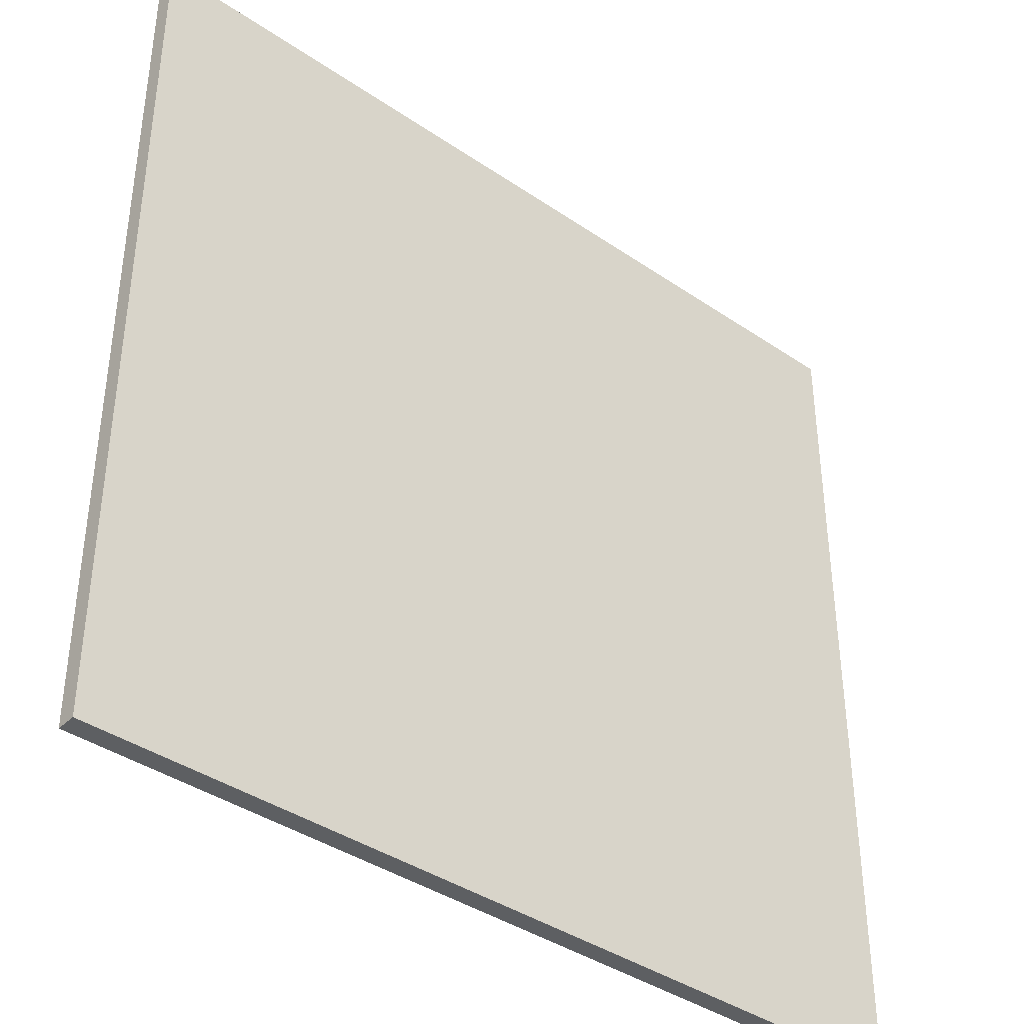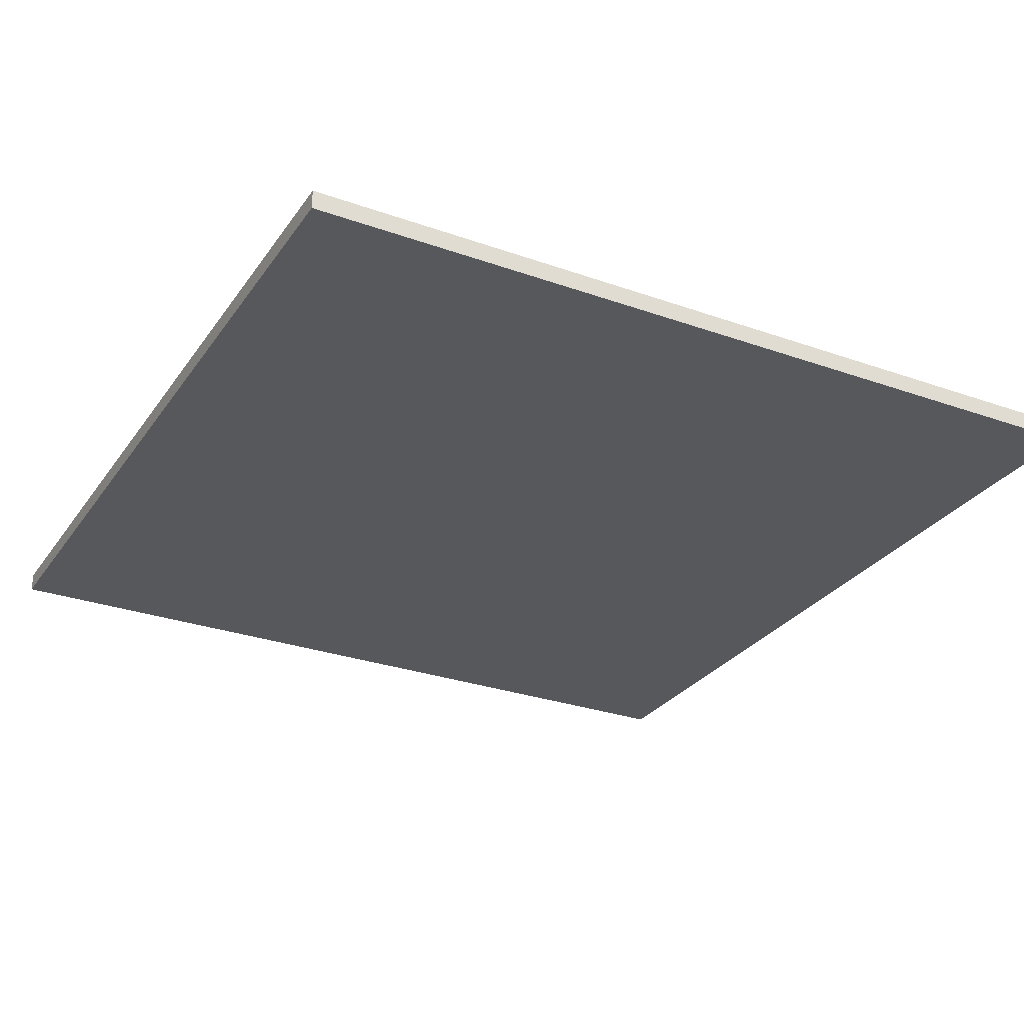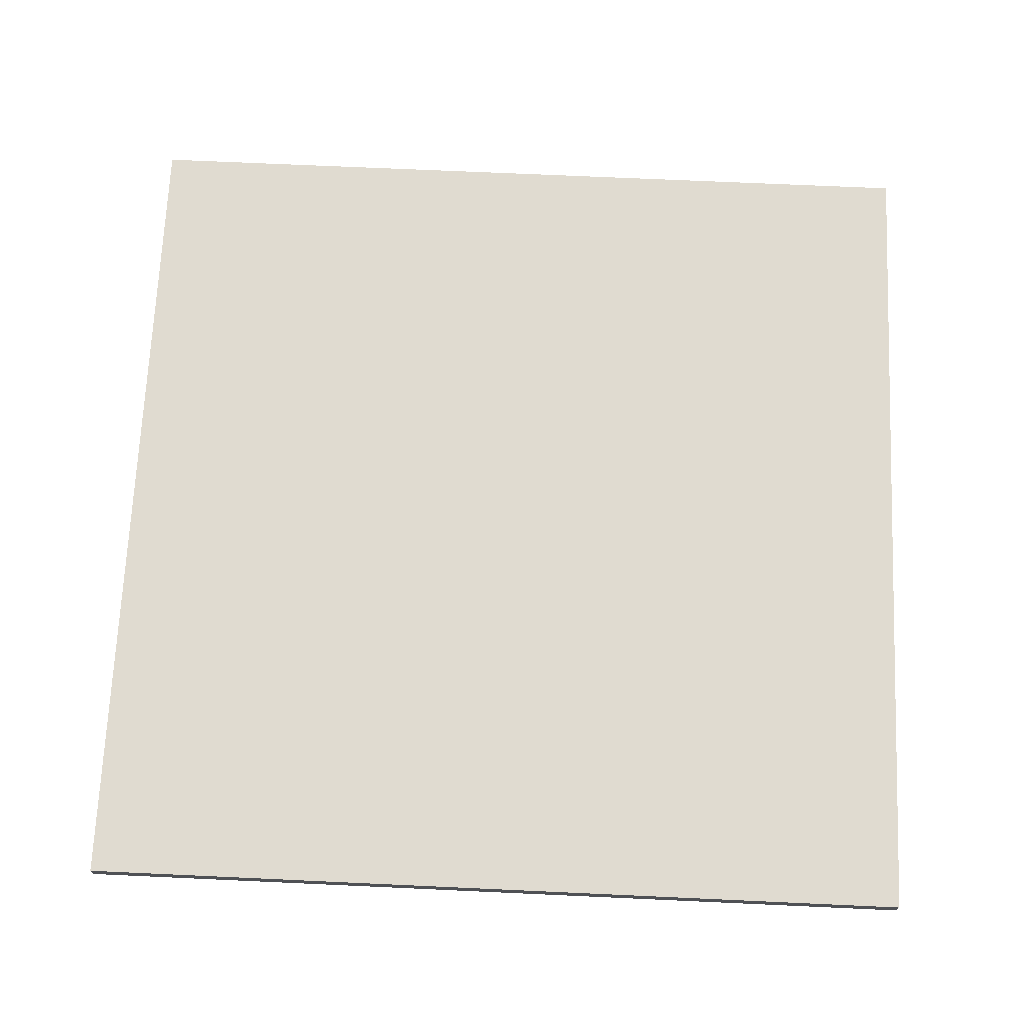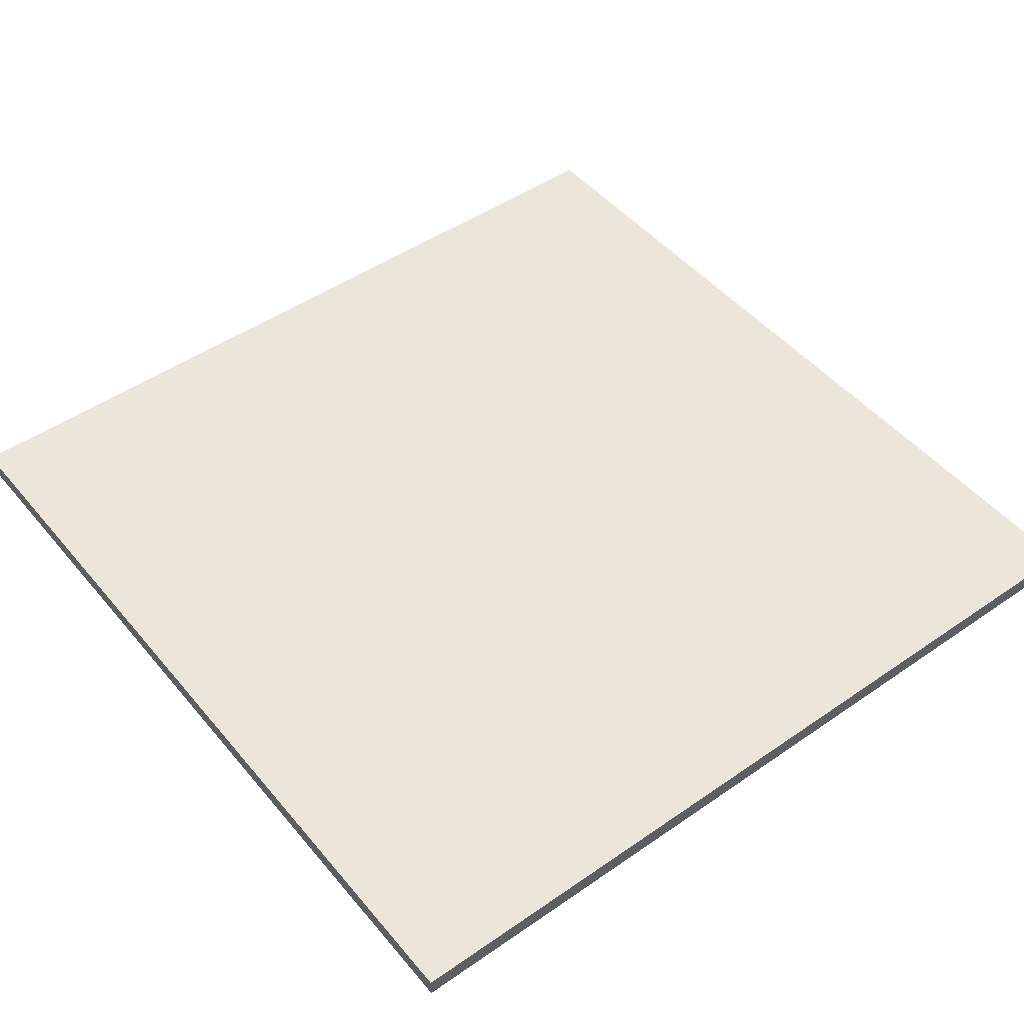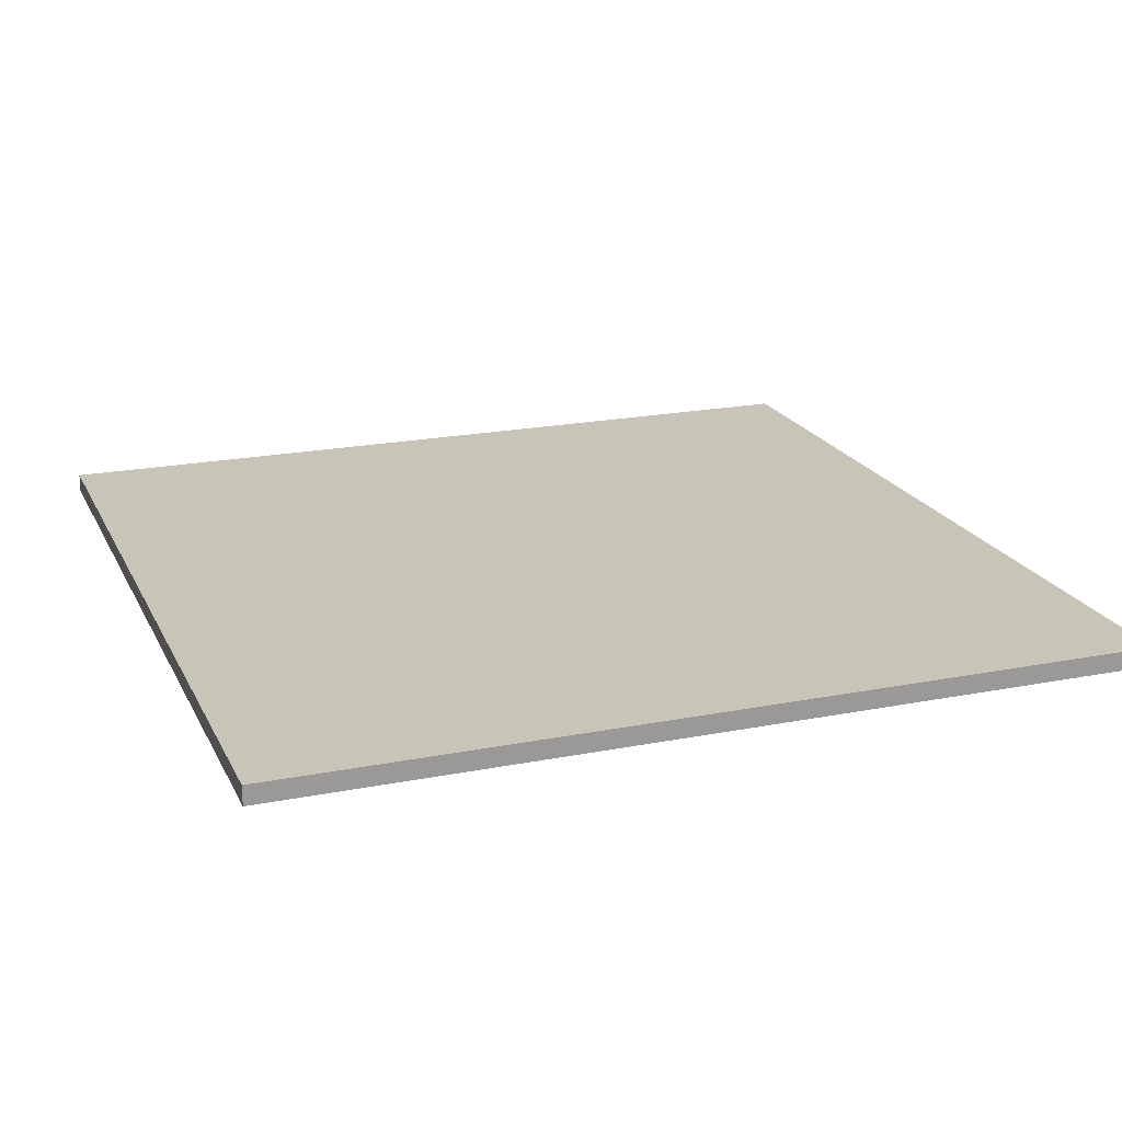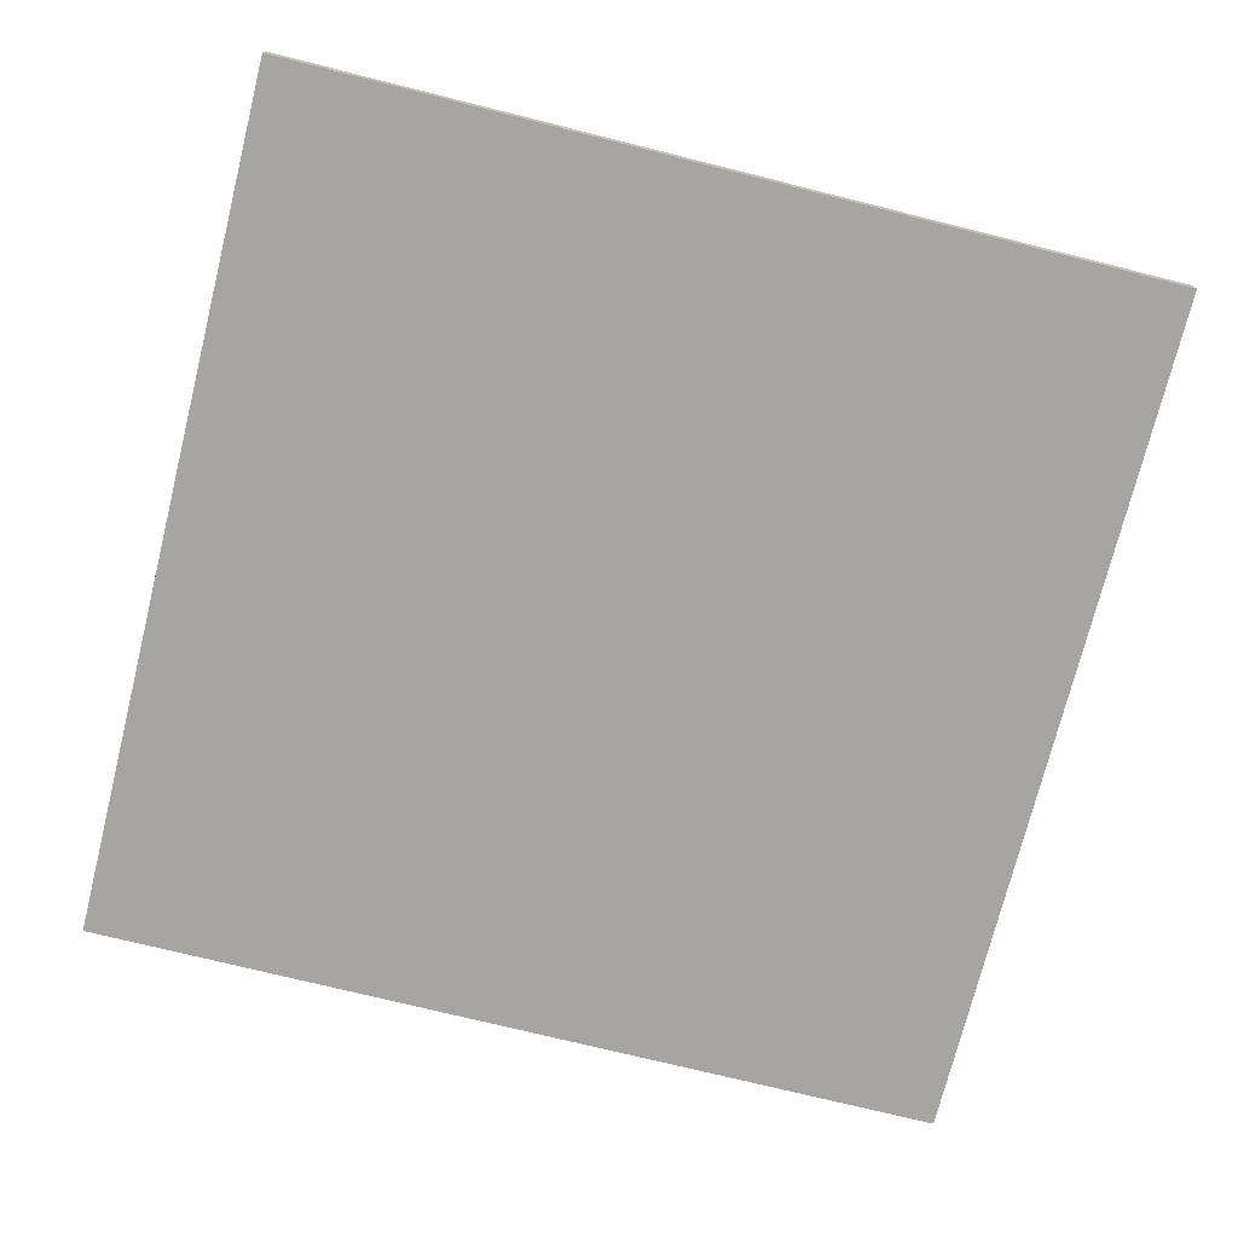
<metadata>
{"format":"obj","ext":"obj","renderer":"f3d","projection":"perspective","resolution":1024,"background":"white","views":[{"elev":-39.5,"azim":139.7,"up":"+Z"},{"elev":-28.6,"azim":62.0,"up":"+Y"},{"elev":70.0,"azim":-177.4,"up":"+Y"},{"elev":48.0,"azim":142.2,"up":"+Y"},{"elev":20.2,"azim":-109.9,"up":"+Y"},{"elev":-73.6,"azim":76.0,"up":"+Y"}]}
</metadata>
<code>
v -22.5 0 22.5
v -22.5 0 -22.5
v -22.5 1 22.5
v -22.5 1 -22.5
v 22.5 0 22.5
v 22.5 0 -22.5
v 22.5 1 22.5
v 22.5 1 -22.5
v -22.5 0 22.5
v -22.5 1 22.5
v 22.5 0 22.5
v 22.5 1 22.5
v -22.5 0 -22.5
v -22.5 1 -22.5
v 22.5 0 -22.5
v 22.5 1 -22.5
v -22.5 0 22.5
v 22.5 0 22.5
v -21.5 0 21.5
v -14.5 0 21.5
v -13.5 0 21.5
v -5.5 0 21.5
v -4.5 0 21.5
v 3.5 0 21.5
v 4.5 0 21.5
v 12.5 0 21.5
v 13.5 0 21.5
v 21.5 0 21.5
v -21.5 0 13.5
v -14.5 0 13.5
v -13.5 0 13.5
v -5.5 0 13.5
v -4.5 0 13.5
v 3.5 0 13.5
v 4.5 0 13.5
v 12.5 0 13.5
v 13.5 0 13.5
v 21.5 0 13.5
v -21.5 0 12.5
v -14.5 0 12.5
v -13.5 0 12.5
v -5.5 0 12.5
v -4.5 0 12.5
v 3.5 0 12.5
v 4.5 0 12.5
v 12.5 0 12.5
v 13.5 0 12.5
v 21.5 0 12.5
v -21.5 0 4.5
v -14.5 0 4.5
v -13.5 0 4.5
v -5.5 0 4.5
v -4.5 0 4.5
v 3.5 0 4.5
v 4.5 0 4.5
v 12.5 0 4.5
v 13.5 0 4.5
v 21.5 0 4.5
v -21.5 0 3.5
v -14.5 0 3.5
v -13.5 0 3.5
v -5.5 0 3.5
v -4.5 0 3.5
v 3.5 0 3.5
v 4.5 0 3.5
v 12.5 0 3.5
v 13.5 0 3.5
v 21.5 0 3.5
v -21.5 0 -4.5
v -14.5 0 -4.5
v -13.5 0 -4.5
v -5.5 0 -4.5
v -4.5 0 -4.5
v 3.5 0 -4.5
v 4.5 0 -4.5
v 12.5 0 -4.5
v 13.5 0 -4.5
v 21.5 0 -4.5
v -21.5 0 -5.5
v -14.5 0 -5.5
v -13.5 0 -5.5
v -5.5 0 -5.5
v -4.5 0 -5.5
v 3.5 0 -5.5
v 4.5 0 -5.5
v 12.5 0 -5.5
v 13.5 0 -5.5
v 21.5 0 -5.5
v -21.5 0 -13.5
v -14.5 0 -13.5
v -13.5 0 -13.5
v -5.5 0 -13.5
v -4.5 0 -13.5
v 3.5 0 -13.5
v 4.5 0 -13.5
v 12.5 0 -13.5
v 13.5 0 -13.5
v 21.5 0 -13.5
v -21.5 0 -14.5
v -14.5 0 -14.5
v -13.5 0 -14.5
v -5.5 0 -14.5
v -4.5 0 -14.5
v 3.5 0 -14.5
v 4.5 0 -14.5
v 12.5 0 -14.5
v 13.5 0 -14.5
v 21.5 0 -14.5
v -21.5 0 -21.5
v -14.5 0 -21.5
v -13.5 0 -21.5
v -5.5 0 -21.5
v -4.5 0 -21.5
v 3.5 0 -21.5
v 4.5 0 -21.5
v 12.5 0 -21.5
v 13.5 0 -21.5
v 21.5 0 -21.5
v -22.5 0 -22.5
v 22.5 0 -22.5
v -22.5 1 22.5
v 22.5 1 22.5
v -21.5 1 21.5
v -14.5 1 21.5
v -13.5 1 21.5
v -5.5 1 21.5
v -4.5 1 21.5
v 3.5 1 21.5
v 4.5 1 21.5
v 12.5 1 21.5
v 13.5 1 21.5
v 21.5 1 21.5
v -21.5 1 13.5
v -14.5 1 13.5
v -13.5 1 13.5
v -5.5 1 13.5
v -4.5 1 13.5
v 3.5 1 13.5
v 4.5 1 13.5
v 12.5 1 13.5
v 13.5 1 13.5
v 21.5 1 13.5
v -21.5 1 12.5
v -14.5 1 12.5
v -13.5 1 12.5
v -5.5 1 12.5
v -4.5 1 12.5
v 3.5 1 12.5
v 4.5 1 12.5
v 12.5 1 12.5
v 13.5 1 12.5
v 21.5 1 12.5
v -21.5 1 4.5
v -14.5 1 4.5
v -13.5 1 4.5
v -5.5 1 4.5
v -4.5 1 4.5
v 3.5 1 4.5
v 4.5 1 4.5
v 12.5 1 4.5
v 13.5 1 4.5
v 21.5 1 4.5
v -21.5 1 3.5
v -14.5 1 3.5
v -13.5 1 3.5
v -5.5 1 3.5
v -4.5 1 3.5
v 3.5 1 3.5
v 4.5 1 3.5
v 12.5 1 3.5
v 13.5 1 3.5
v 21.5 1 3.5
v -21.5 1 -4.5
v -14.5 1 -4.5
v -13.5 1 -4.5
v -5.5 1 -4.5
v -4.5 1 -4.5
v 3.5 1 -4.5
v 4.5 1 -4.5
v 12.5 1 -4.5
v 13.5 1 -4.5
v 21.5 1 -4.5
v -21.5 1 -5.5
v -14.5 1 -5.5
v -13.5 1 -5.5
v -5.5 1 -5.5
v -4.5 1 -5.5
v 3.5 1 -5.5
v 4.5 1 -5.5
v 12.5 1 -5.5
v 13.5 1 -5.5
v 21.5 1 -5.5
v -21.5 1 -13.5
v -14.5 1 -13.5
v -13.5 1 -13.5
v -5.5 1 -13.5
v -4.5 1 -13.5
v 3.5 1 -13.5
v 4.5 1 -13.5
v 12.5 1 -13.5
v 13.5 1 -13.5
v 21.5 1 -13.5
v -21.5 1 -14.5
v -14.5 1 -14.5
v -13.5 1 -14.5
v -5.5 1 -14.5
v -4.5 1 -14.5
v 3.5 1 -14.5
v 4.5 1 -14.5
v 12.5 1 -14.5
v 13.5 1 -14.5
v 21.5 1 -14.5
v -21.5 1 -21.5
v -14.5 1 -21.5
v -13.5 1 -21.5
v -5.5 1 -21.5
v -4.5 1 -21.5
v 3.5 1 -21.5
v 4.5 1 -21.5
v 12.5 1 -21.5
v 13.5 1 -21.5
v 21.5 1 -21.5
v -22.5 1 -22.5
v 22.5 1 -22.5
f 3 2 1
f 4 2 3
f 5 6 7
f 7 6 8
f 11 10 9
f 12 10 11
f 13 14 15
f 15 14 16
f 19 18 17
f 20 18 19
f 21 18 20
f 22 18 21
f 23 18 22
f 24 18 23
f 25 18 24
f 26 18 25
f 27 18 26
f 28 18 27
f 29 19 17
f 29 20 19
f 30 21 20
f 30 20 29
f 31 22 21
f 31 21 30
f 32 23 22
f 32 22 31
f 33 24 23
f 33 23 32
f 34 25 24
f 34 24 33
f 35 26 25
f 35 25 34
f 36 27 26
f 36 26 35
f 37 28 27
f 37 27 36
f 38 18 28
f 38 28 37
f 39 37 36
f 39 36 35
f 39 38 37
f 39 35 34
f 39 34 33
f 39 33 32
f 39 32 31
f 39 31 30
f 39 30 29
f 39 29 17
f 40 38 39
f 41 38 40
f 42 38 41
f 43 38 42
f 44 38 43
f 45 38 44
f 46 38 45
f 47 38 46
f 48 18 38
f 48 38 47
f 49 39 17
f 49 40 39
f 50 41 40
f 50 40 49
f 51 42 41
f 51 41 50
f 52 43 42
f 52 42 51
f 53 44 43
f 53 43 52
f 54 45 44
f 54 44 53
f 55 46 45
f 55 45 54
f 56 47 46
f 56 46 55
f 57 48 47
f 57 47 56
f 58 18 48
f 58 48 57
f 59 55 54
f 59 57 56
f 59 58 57
f 59 54 53
f 59 53 52
f 59 52 51
f 59 51 50
f 59 50 49
f 59 49 17
f 59 56 55
f 60 58 59
f 61 58 60
f 62 58 61
f 63 58 62
f 64 58 63
f 65 58 64
f 66 58 65
f 67 58 66
f 68 18 58
f 68 58 67
f 69 59 17
f 69 60 59
f 70 61 60
f 70 60 69
f 71 62 61
f 71 61 70
f 72 63 62
f 72 62 71
f 73 64 63
f 73 63 72
f 74 65 64
f 74 64 73
f 75 66 65
f 75 65 74
f 76 67 66
f 76 66 75
f 77 68 67
f 77 67 76
f 78 18 68
f 78 68 77
f 79 75 74
f 79 77 76
f 79 78 77
f 79 74 73
f 79 73 72
f 79 72 71
f 79 71 70
f 79 70 69
f 79 69 17
f 79 76 75
f 80 78 79
f 81 78 80
f 82 78 81
f 83 78 82
f 84 78 83
f 85 78 84
f 86 78 85
f 87 78 86
f 88 18 78
f 88 78 87
f 89 79 17
f 89 80 79
f 90 81 80
f 90 80 89
f 91 82 81
f 91 81 90
f 92 83 82
f 92 82 91
f 93 84 83
f 93 83 92
f 94 85 84
f 94 84 93
f 95 86 85
f 95 85 94
f 96 87 86
f 96 86 95
f 97 88 87
f 97 87 96
f 98 18 88
f 98 88 97
f 99 95 94
f 99 97 96
f 99 98 97
f 99 94 93
f 99 93 92
f 99 92 91
f 99 91 90
f 99 90 89
f 99 89 17
f 99 96 95
f 100 98 99
f 101 98 100
f 102 98 101
f 103 98 102
f 104 98 103
f 105 98 104
f 106 98 105
f 107 98 106
f 108 18 98
f 108 98 107
f 109 99 17
f 109 100 99
f 110 101 100
f 110 100 109
f 111 102 101
f 111 101 110
f 112 103 102
f 112 102 111
f 113 104 103
f 113 103 112
f 114 105 104
f 114 104 113
f 115 106 105
f 115 105 114
f 116 107 106
f 116 106 115
f 117 108 107
f 117 107 116
f 118 18 108
f 118 108 117
f 119 115 114
f 119 117 116
f 119 118 117
f 119 114 113
f 119 113 112
f 119 112 111
f 119 111 110
f 119 110 109
f 119 109 17
f 119 116 115
f 120 18 118
f 120 118 119
f 121 122 123
f 123 122 124
f 124 122 125
f 125 122 126
f 126 122 127
f 127 122 128
f 128 122 129
f 129 122 130
f 130 122 131
f 131 122 132
f 121 123 133
f 123 124 133
f 124 125 134
f 133 124 134
f 125 126 135
f 134 125 135
f 126 127 136
f 135 126 136
f 127 128 137
f 136 127 137
f 128 129 138
f 137 128 138
f 129 130 139
f 138 129 139
f 130 131 140
f 139 130 140
f 131 132 141
f 140 131 141
f 132 122 142
f 141 132 142
f 140 141 143
f 139 140 143
f 141 142 143
f 138 139 143
f 137 138 143
f 136 137 143
f 135 136 143
f 134 135 143
f 133 134 143
f 121 133 143
f 143 142 144
f 144 142 145
f 145 142 146
f 146 142 147
f 147 142 148
f 148 142 149
f 149 142 150
f 150 142 151
f 142 122 152
f 151 142 152
f 121 143 153
f 143 144 153
f 144 145 154
f 153 144 154
f 145 146 155
f 154 145 155
f 146 147 156
f 155 146 156
f 147 148 157
f 156 147 157
f 148 149 158
f 157 148 158
f 149 150 159
f 158 149 159
f 150 151 160
f 159 150 160
f 151 152 161
f 160 151 161
f 152 122 162
f 161 152 162
f 158 159 163
f 160 161 163
f 161 162 163
f 157 158 163
f 156 157 163
f 155 156 163
f 154 155 163
f 153 154 163
f 121 153 163
f 159 160 163
f 163 162 164
f 164 162 165
f 165 162 166
f 166 162 167
f 167 162 168
f 168 162 169
f 169 162 170
f 170 162 171
f 162 122 172
f 171 162 172
f 121 163 173
f 163 164 173
f 164 165 174
f 173 164 174
f 165 166 175
f 174 165 175
f 166 167 176
f 175 166 176
f 167 168 177
f 176 167 177
f 168 169 178
f 177 168 178
f 169 170 179
f 178 169 179
f 170 171 180
f 179 170 180
f 171 172 181
f 180 171 181
f 172 122 182
f 181 172 182
f 178 179 183
f 180 181 183
f 181 182 183
f 177 178 183
f 176 177 183
f 175 176 183
f 174 175 183
f 173 174 183
f 121 173 183
f 179 180 183
f 183 182 184
f 184 182 185
f 185 182 186
f 186 182 187
f 187 182 188
f 188 182 189
f 189 182 190
f 190 182 191
f 182 122 192
f 191 182 192
f 121 183 193
f 183 184 193
f 184 185 194
f 193 184 194
f 185 186 195
f 194 185 195
f 186 187 196
f 195 186 196
f 187 188 197
f 196 187 197
f 188 189 198
f 197 188 198
f 189 190 199
f 198 189 199
f 190 191 200
f 199 190 200
f 191 192 201
f 200 191 201
f 192 122 202
f 201 192 202
f 198 199 203
f 200 201 203
f 201 202 203
f 197 198 203
f 196 197 203
f 195 196 203
f 194 195 203
f 193 194 203
f 121 193 203
f 199 200 203
f 203 202 204
f 204 202 205
f 205 202 206
f 206 202 207
f 207 202 208
f 208 202 209
f 209 202 210
f 210 202 211
f 202 122 212
f 211 202 212
f 121 203 213
f 203 204 213
f 204 205 214
f 213 204 214
f 205 206 215
f 214 205 215
f 206 207 216
f 215 206 216
f 207 208 217
f 216 207 217
f 208 209 218
f 217 208 218
f 209 210 219
f 218 209 219
f 210 211 220
f 219 210 220
f 211 212 221
f 220 211 221
f 212 122 222
f 221 212 222
f 218 219 223
f 220 221 223
f 221 222 223
f 217 218 223
f 216 217 223
f 215 216 223
f 214 215 223
f 213 214 223
f 121 213 223
f 219 220 223
f 222 122 224
f 223 222 224

</code>
